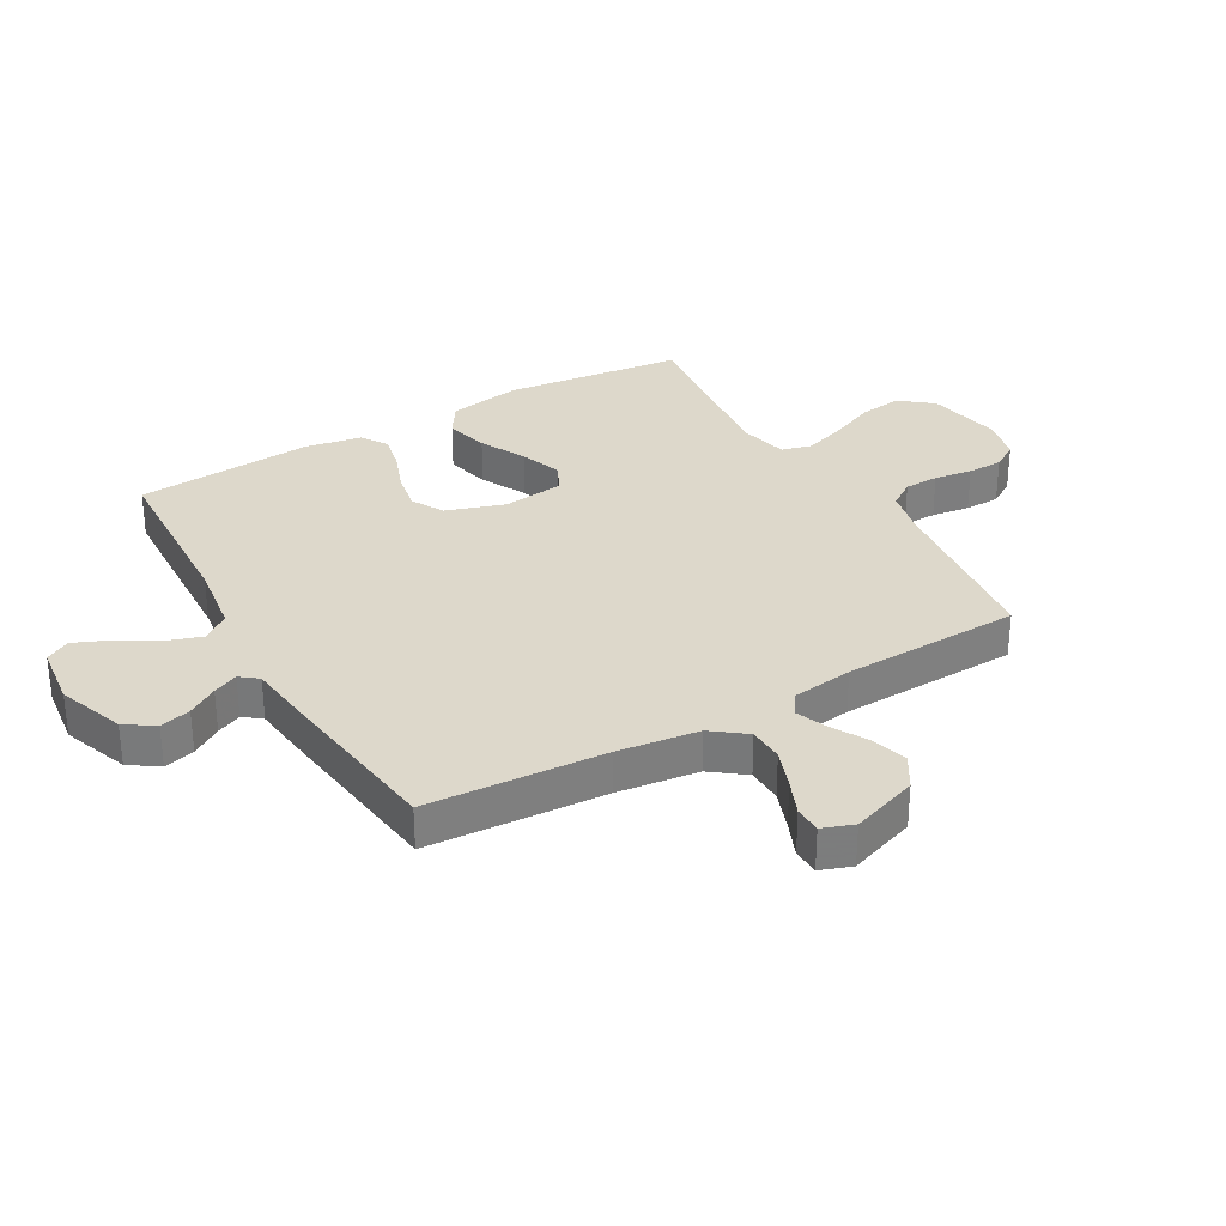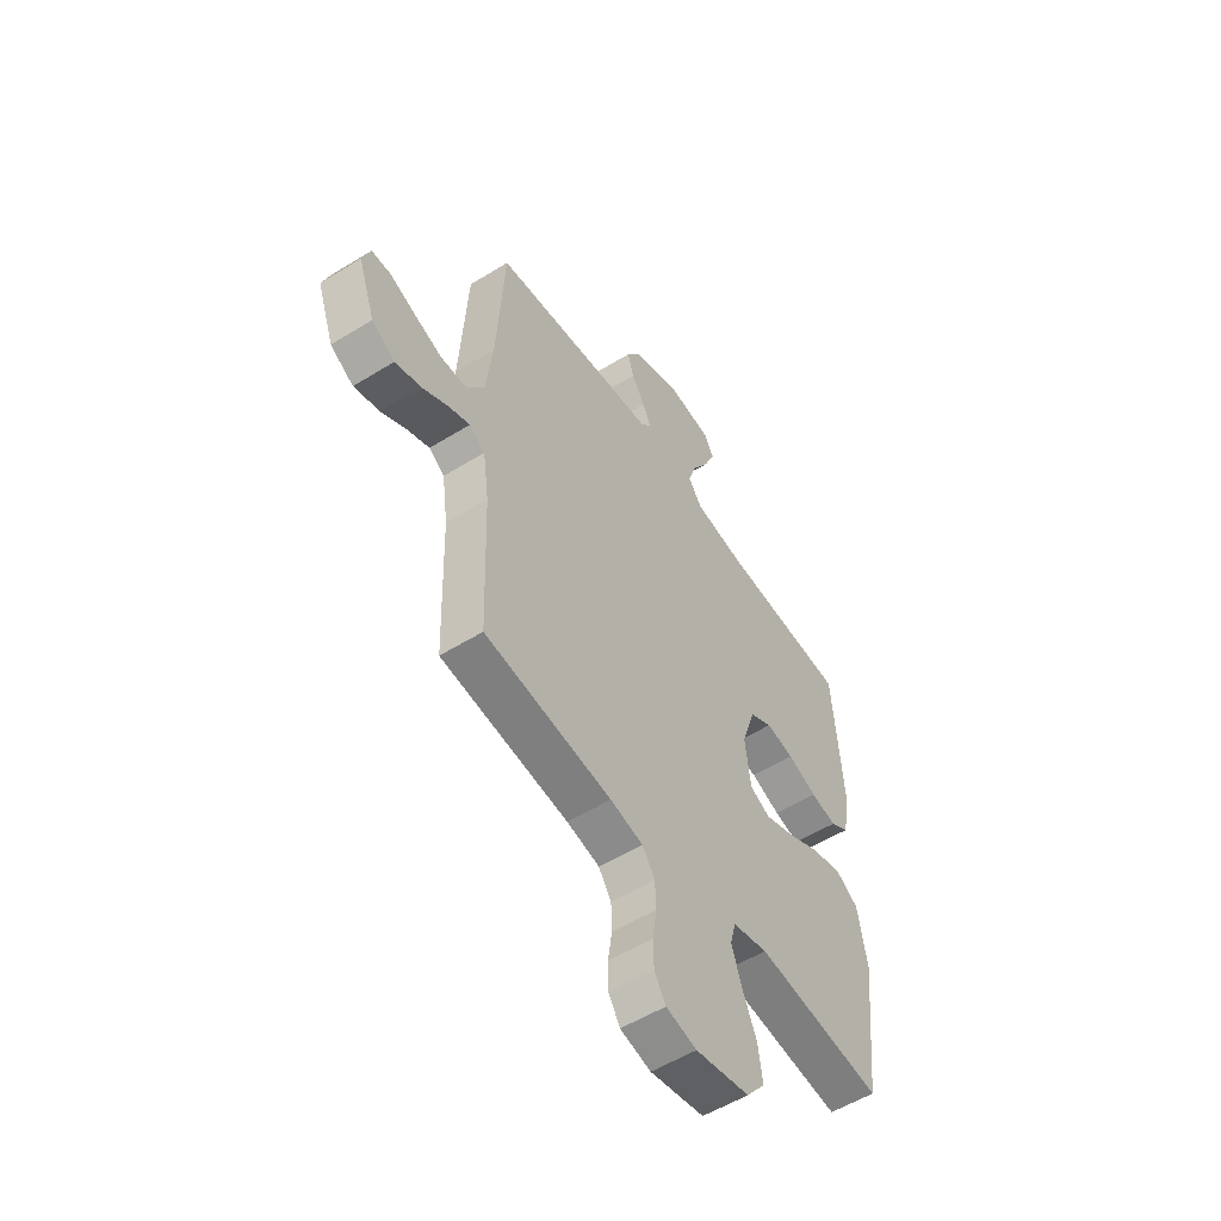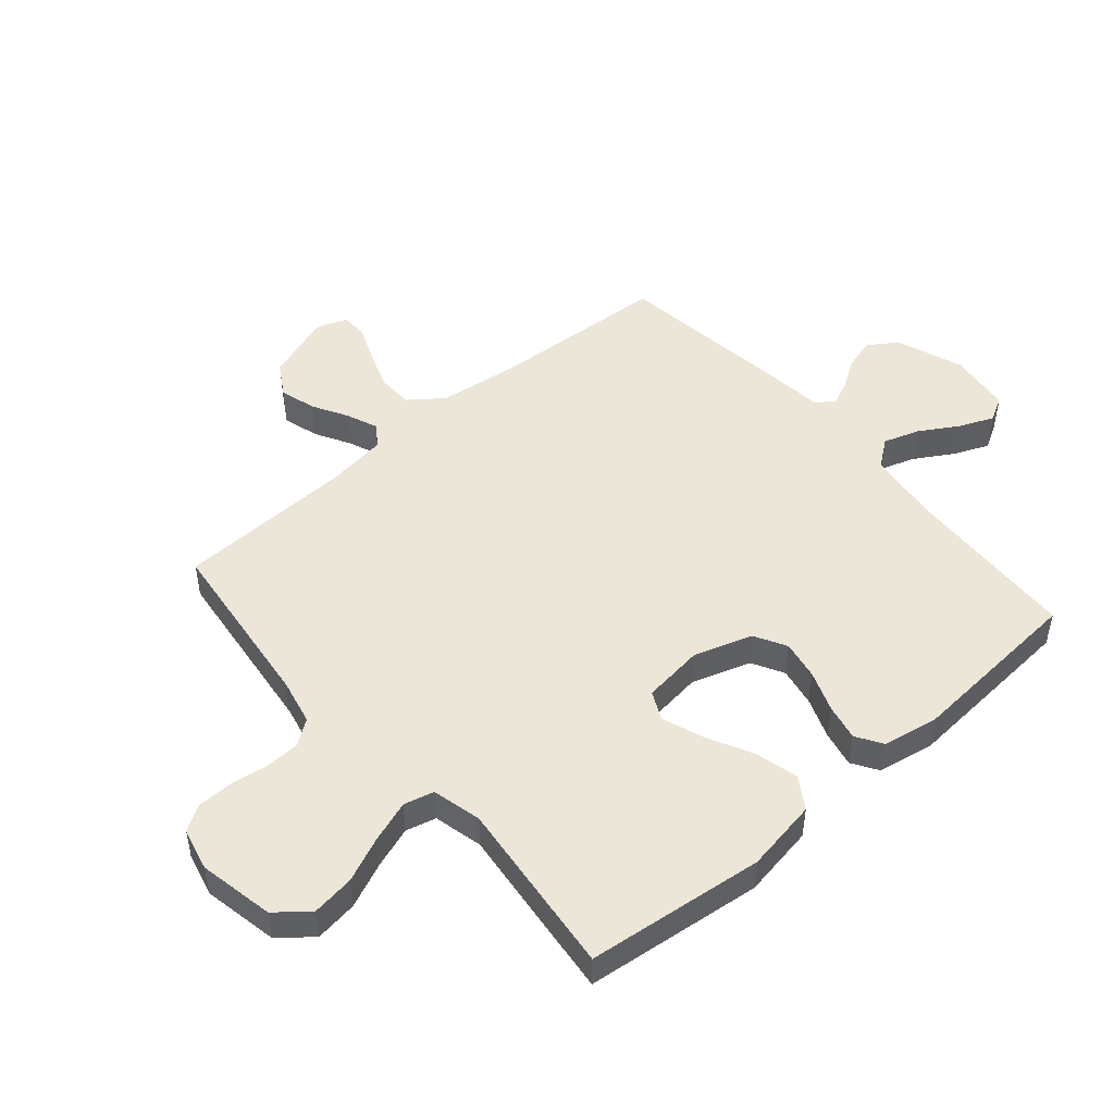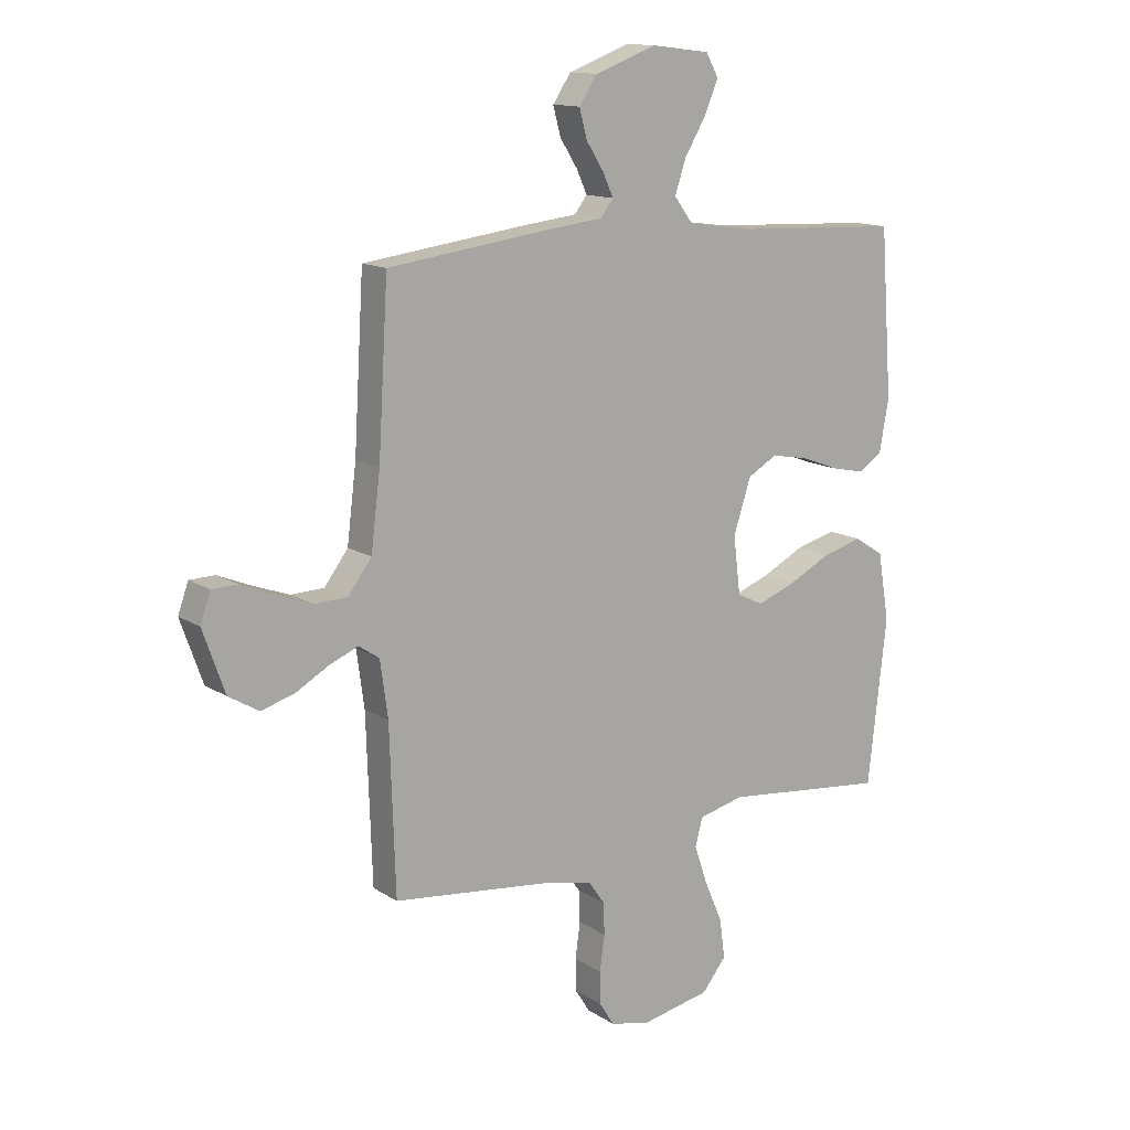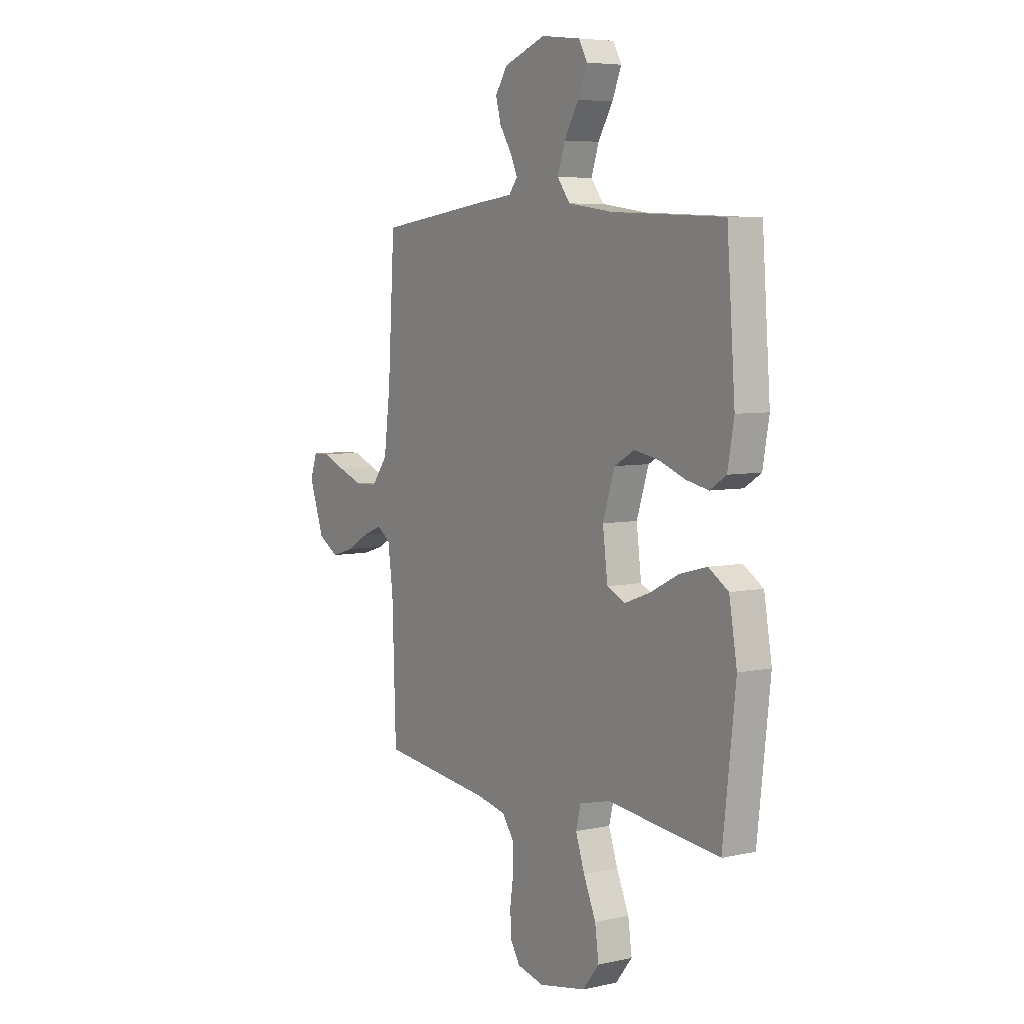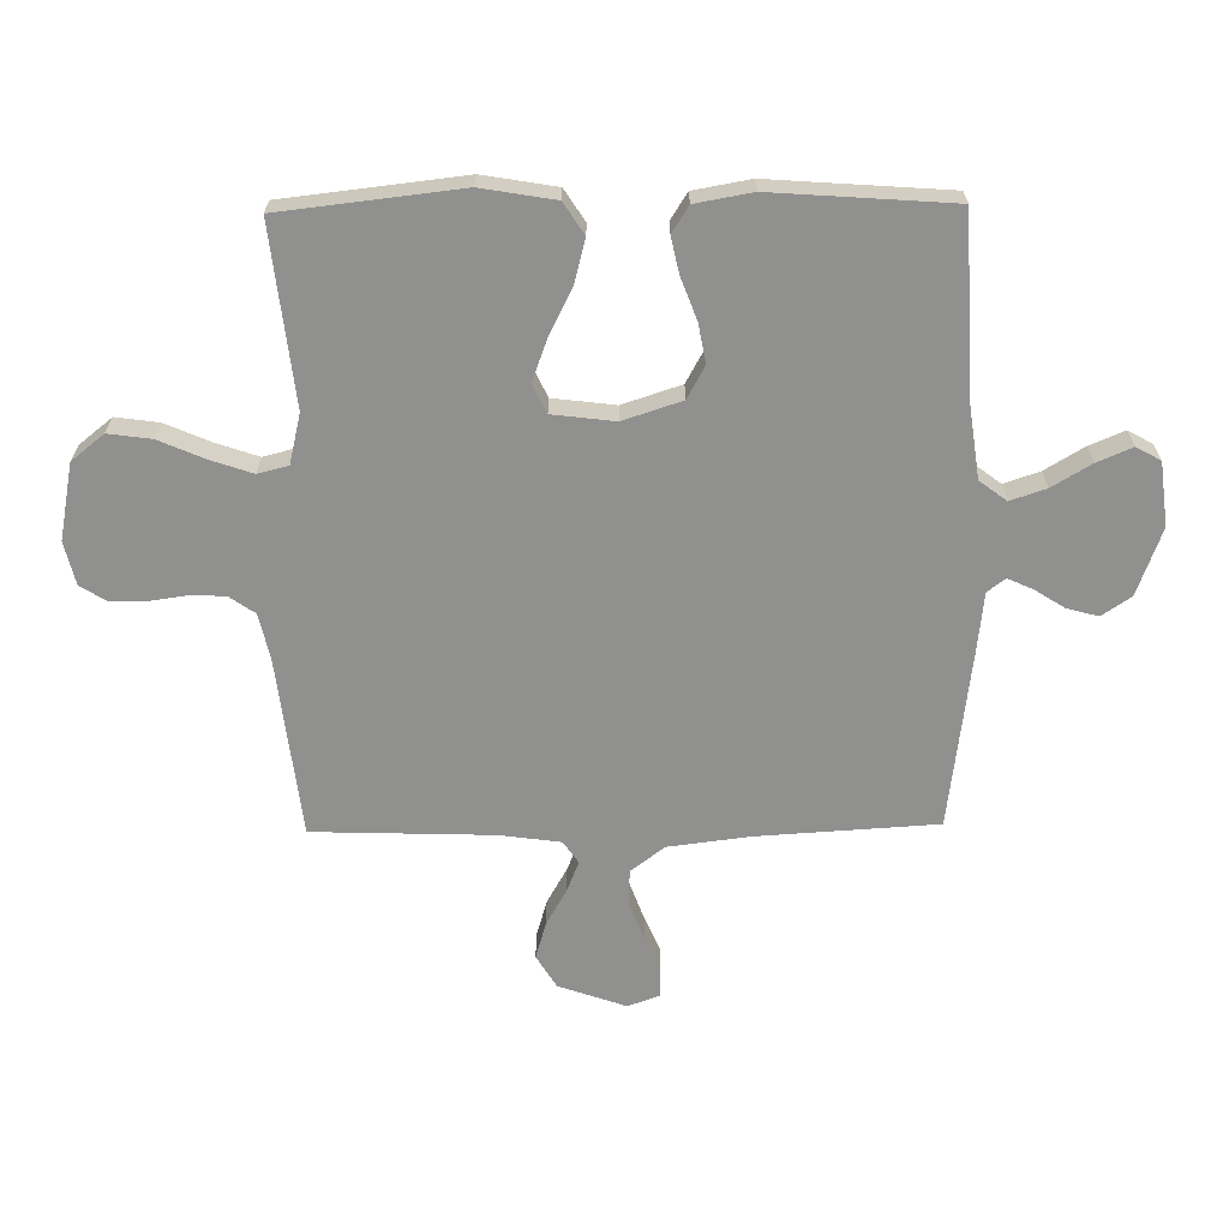
<metadata>
{"format":"obj","ext":"obj","renderer":"f3d","projection":"perspective","resolution":1024,"background":"white","views":[{"elev":31.5,"azim":60.3,"up":"+Y"},{"elev":-54.6,"azim":123.3,"up":"+Z"},{"elev":48.8,"azim":-130.7,"up":"+Y"},{"elev":13.6,"azim":144.2,"up":"+Z"},{"elev":5.9,"azim":-123.6,"up":"+Z"},{"elev":-65.6,"azim":-89.2,"up":"+Y"}]}
</metadata>
<code>
v 0.5 0.07 -0.5
v 0.2 0.07 -0.535
v 0.123 0.07 -0.552
v 0.093 0.07 -0.595
v 0.091 0.07 -0.653
v 0.1 0.07 -0.717
v 0.099 0.07 -0.776
v 0.072 0.07 -0.819
v 0 0.07 -0.836
v -0.127 0.07 -0.811
v -0.171 0.07 -0.756
v -0.161 0.07 -0.684
v -0.128 0.07 -0.608
v -0.104 0.07 -0.538
v -0.117 0.07 -0.487
v -0.2 0.07 -0.467
v -0.5 0.07 -0.5
v -0.534 0.07 -0.2
v -0.513 0.07 -0.077
v -0.46 0.07 -0.043
v -0.387 0.07 -0.062
v -0.31 0.07 -0.101
v -0.24 0.07 -0.127
v -0.192 0.07 -0.104
v -0.179 0.07 0
v -0.211 0.07 0.098
v -0.265 0.07 0.128
v -0.331 0.07 0.116
v -0.4 0.07 0.09
v -0.461 0.07 0.077
v -0.505 0.07 0.105
v -0.522 0.07 0.2
v -0.5 0.07 0.5
v -0.2 0.07 0.514
v -0.079 0.07 0.531
v -0.045 0.07 0.576
v -0.065 0.07 0.636
v -0.104 0.07 0.701
v -0.129 0.07 0.76
v -0.106 0.07 0.801
v 0 0.07 0.814
v 0.112 0.07 0.773
v 0.145 0.07 0.724
v 0.131 0.07 0.672
v 0.099 0.07 0.622
v 0.08 0.07 0.58
v 0.103 0.07 0.55
v 0.2 0.07 0.539
v 0.5 0.07 0.5
v 0.518 0.07 0.2
v 0.535 0.07 0.064
v 0.578 0.07 0.007
v 0.638 0.07 0.005
v 0.704 0.07 0.029
v 0.764 0.07 0.054
v 0.81 0.07 0.053
v 0.829 0.07 0
v 0.789 0.07 -0.113
v 0.734 0.07 -0.146
v 0.673 0.07 -0.128
v 0.613 0.07 -0.094
v 0.561 0.07 -0.073
v 0.524 0.07 -0.098
v 0.51 0.07 -0.2
v 0.5 0 -0.5
v 0.2 0 -0.535
v 0.123 0 -0.552
v 0.093 0 -0.595
v 0.091 0 -0.653
v 0.1 0 -0.717
v 0.099 0 -0.776
v 0.072 0 -0.819
v 0 0 -0.836
v -0.127 0 -0.811
v -0.171 0 -0.756
v -0.161 0 -0.684
v -0.128 0 -0.608
v -0.104 0 -0.538
v -0.117 0 -0.487
v -0.2 0 -0.467
v -0.5 0 -0.5
v -0.534 0 -0.2
v -0.513 0 -0.077
v -0.46 0 -0.043
v -0.387 0 -0.062
v -0.31 0 -0.101
v -0.24 0 -0.127
v -0.192 0 -0.104
v -0.179 0 0
v -0.211 0 0.098
v -0.265 0 0.128
v -0.331 0 0.116
v -0.4 0 0.09
v -0.461 0 0.077
v -0.505 0 0.105
v -0.522 0 0.2
v -0.5 0 0.5
v -0.2 0 0.514
v -0.079 0 0.531
v -0.045 0 0.576
v -0.065 0 0.636
v -0.104 0 0.701
v -0.129 0 0.76
v -0.106 0 0.801
v 0 0 0.814
v 0.112 0 0.773
v 0.145 0 0.724
v 0.131 0 0.672
v 0.099 0 0.622
v 0.08 0 0.58
v 0.103 0 0.55
v 0.2 0 0.539
v 0.5 0 0.5
v 0.518 0 0.2
v 0.535 0 0.064
v 0.578 0 0.007
v 0.638 0 0.005
v 0.704 0 0.029
v 0.764 0 0.054
v 0.81 0 0.053
v 0.829 0 0
v 0.789 0 -0.113
v 0.734 0 -0.146
v 0.673 0 -0.128
v 0.613 0 -0.094
v 0.561 0 -0.073
v 0.524 0 -0.098
v 0.51 0 -0.2
f 59 60 61
f 58 59 61
f 57 58 61
f 56 57 61
f 55 56 61
f 54 55 61
f 53 54 61 62
f 52 53 62 63
f 47 48 49 50
f 47 50 51
f 43 44 45
f 42 43 45
f 41 42 45
f 40 41 45
f 39 40 45
f 38 39 45
f 37 38 45
f 36 37 45 46
f 35 36 46 47
f 32 33 34
f 31 32 34
f 30 31 34
f 29 30 34
f 28 29 34
f 34 35 47
f 28 34 47
f 27 28 47
f 20 21 22
f 19 20 22
f 18 19 22
f 17 18 22
f 16 17 22
f 15 16 22 23
f 11 12 13
f 10 11 13
f 9 10 13
f 8 9 13
f 7 8 13
f 6 7 13
f 5 6 13
f 4 5 13 14
f 3 4 14 15
f 64 1 2
f 15 23 24
f 3 15 24
f 2 3 24
f 64 2 24
f 63 64 24
f 51 52 63
f 47 51 63
f 27 47 63
f 26 27 63
f 25 26 63
f 24 25 63
f 125 124 123
f 125 123 122
f 125 122 121
f 125 121 120
f 125 120 119
f 125 119 118
f 126 125 118 117
f 127 126 117 116
f 114 113 112 111
f 115 114 111
f 109 108 107
f 109 107 106
f 109 106 105
f 109 105 104
f 109 104 103
f 109 103 102
f 109 102 101
f 110 109 101 100
f 111 110 100 99
f 98 97 96
f 98 96 95
f 98 95 94
f 98 94 93
f 98 93 92
f 111 99 98
f 111 98 92
f 111 92 91
f 86 85 84
f 86 84 83
f 86 83 82
f 86 82 81
f 86 81 80
f 87 86 80 79
f 77 76 75
f 77 75 74
f 77 74 73
f 77 73 72
f 77 72 71
f 77 71 70
f 77 70 69
f 78 77 69 68
f 79 78 68 67
f 66 65 128
f 88 87 79
f 88 79 67
f 88 67 66
f 88 66 128
f 88 128 127
f 127 116 115
f 127 115 111
f 127 111 91
f 127 91 90
f 127 90 89
f 127 89 88
f 1 65 66 2
f 2 66 67 3
f 3 67 68 4
f 4 68 69 5
f 5 69 70 6
f 6 70 71 7
f 7 71 72 8
f 8 72 73 9
f 9 73 74 10
f 10 74 75 11
f 11 75 76 12
f 12 76 77 13
f 13 77 78 14
f 14 78 79 15
f 15 79 80 16
f 16 80 81 17
f 17 81 82 18
f 18 82 83 19
f 19 83 84 20
f 20 84 85 21
f 21 85 86 22
f 22 86 87 23
f 23 87 88 24
f 24 88 89 25
f 25 89 90 26
f 26 90 91 27
f 27 91 92 28
f 28 92 93 29
f 29 93 94 30
f 30 94 95 31
f 31 95 96 32
f 32 96 97 33
f 33 97 98 34
f 34 98 99 35
f 35 99 100 36
f 36 100 101 37
f 37 101 102 38
f 38 102 103 39
f 39 103 104 40
f 40 104 105 41
f 41 105 106 42
f 42 106 107 43
f 43 107 108 44
f 44 108 109 45
f 45 109 110 46
f 46 110 111 47
f 47 111 112 48
f 48 112 113 49
f 49 113 114 50
f 50 114 115 51
f 51 115 116 52
f 52 116 117 53
f 53 117 118 54
f 54 118 119 55
f 55 119 120 56
f 56 120 121 57
f 57 121 122 58
f 58 122 123 59
f 59 123 124 60
f 60 124 125 61
f 61 125 126 62
f 62 126 127 63
f 63 127 128 64
f 64 128 65 1

</code>
